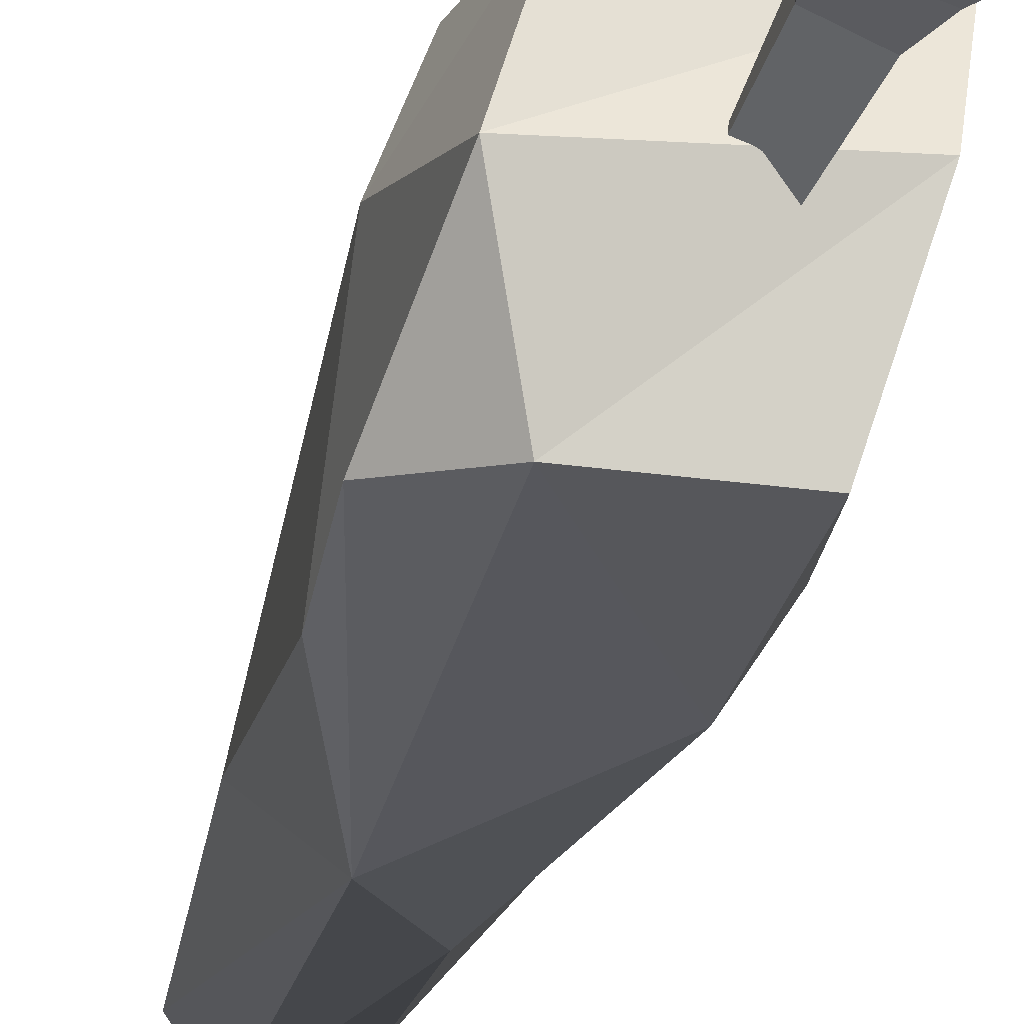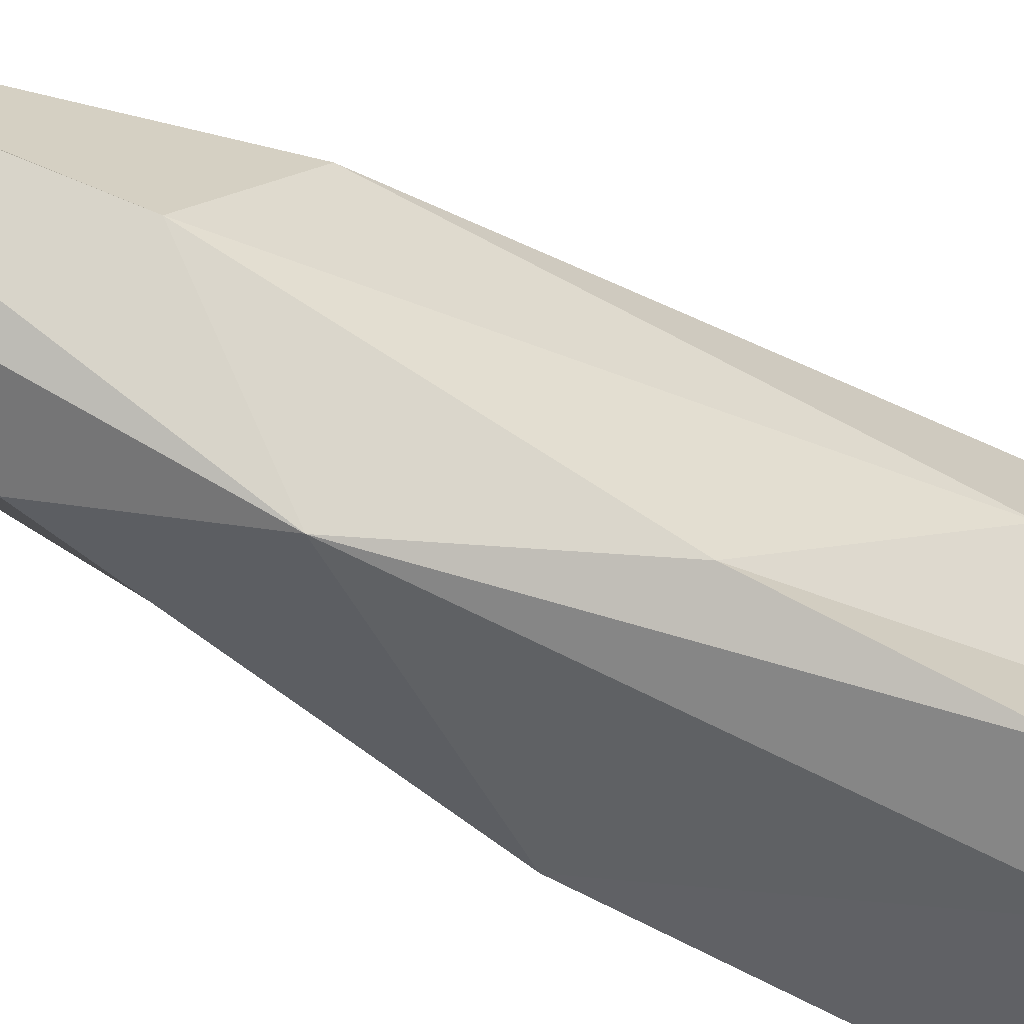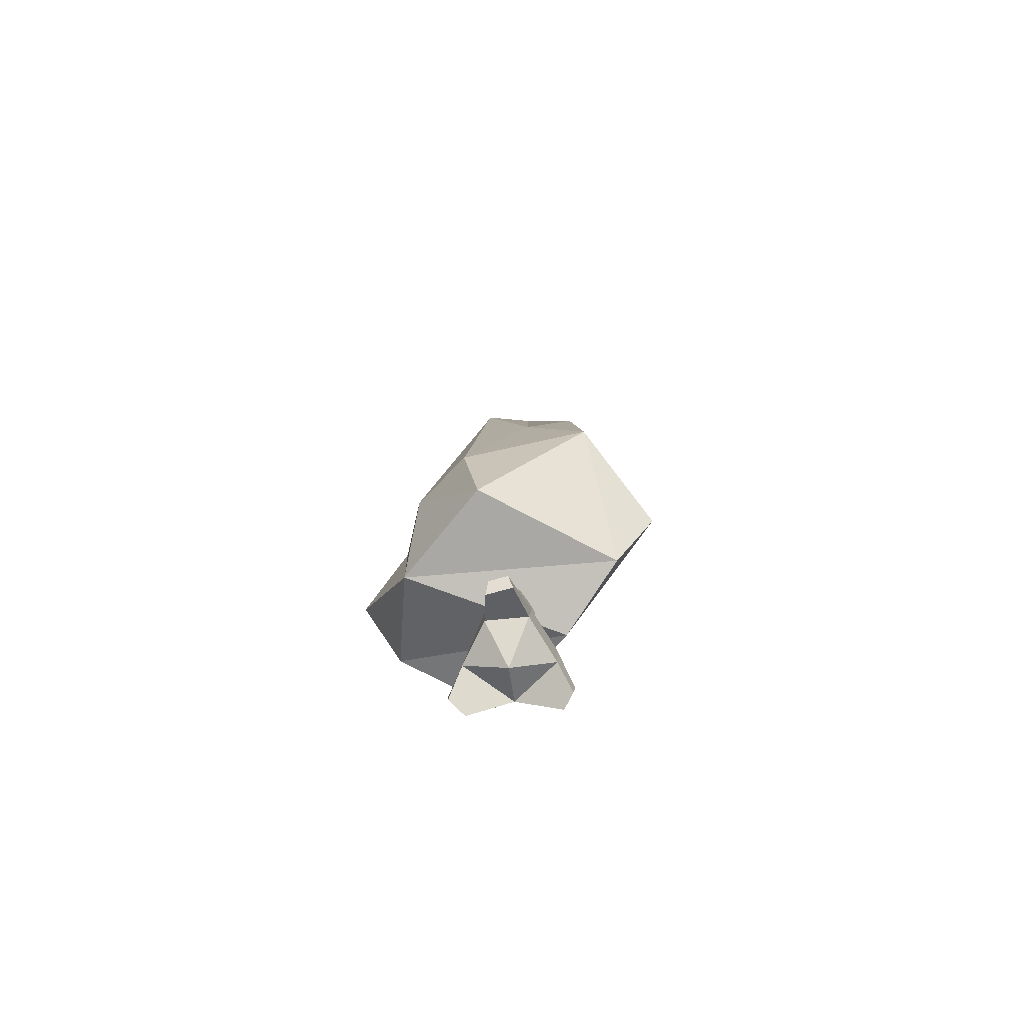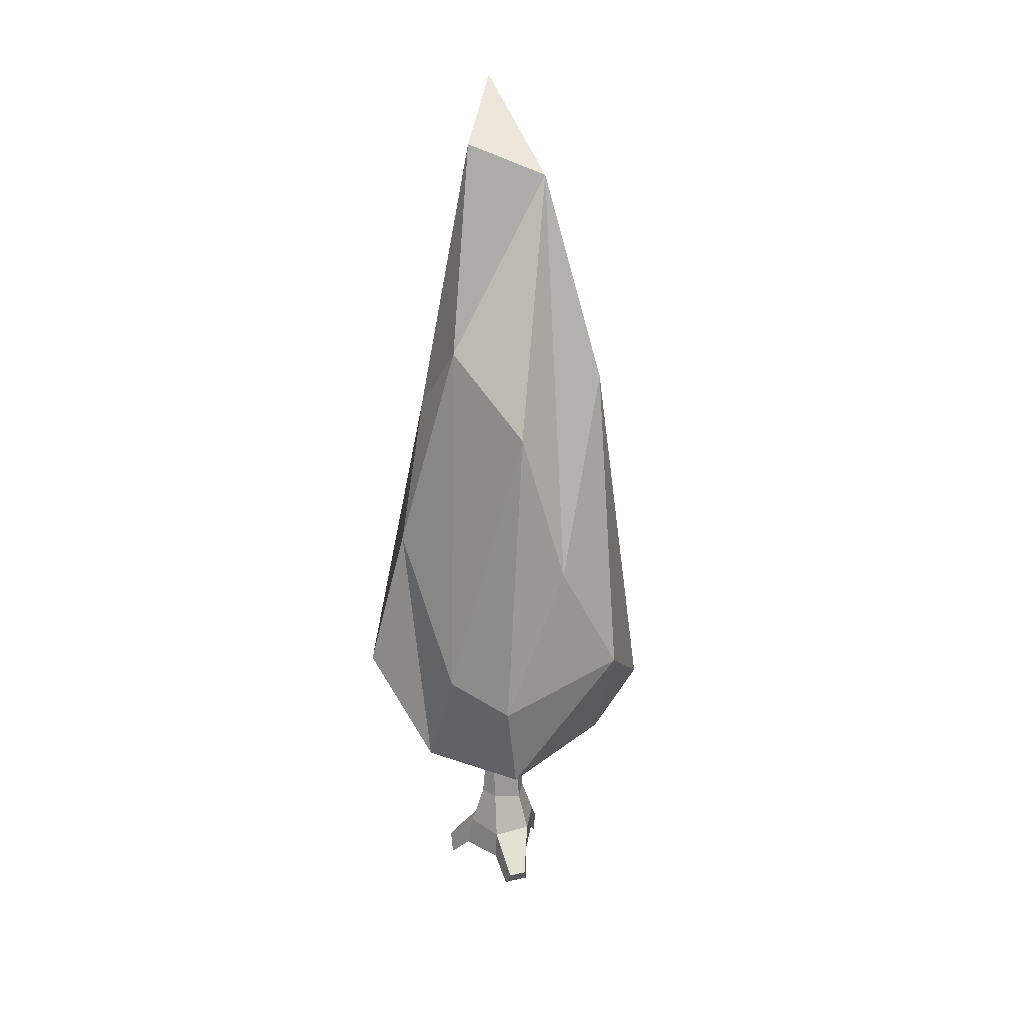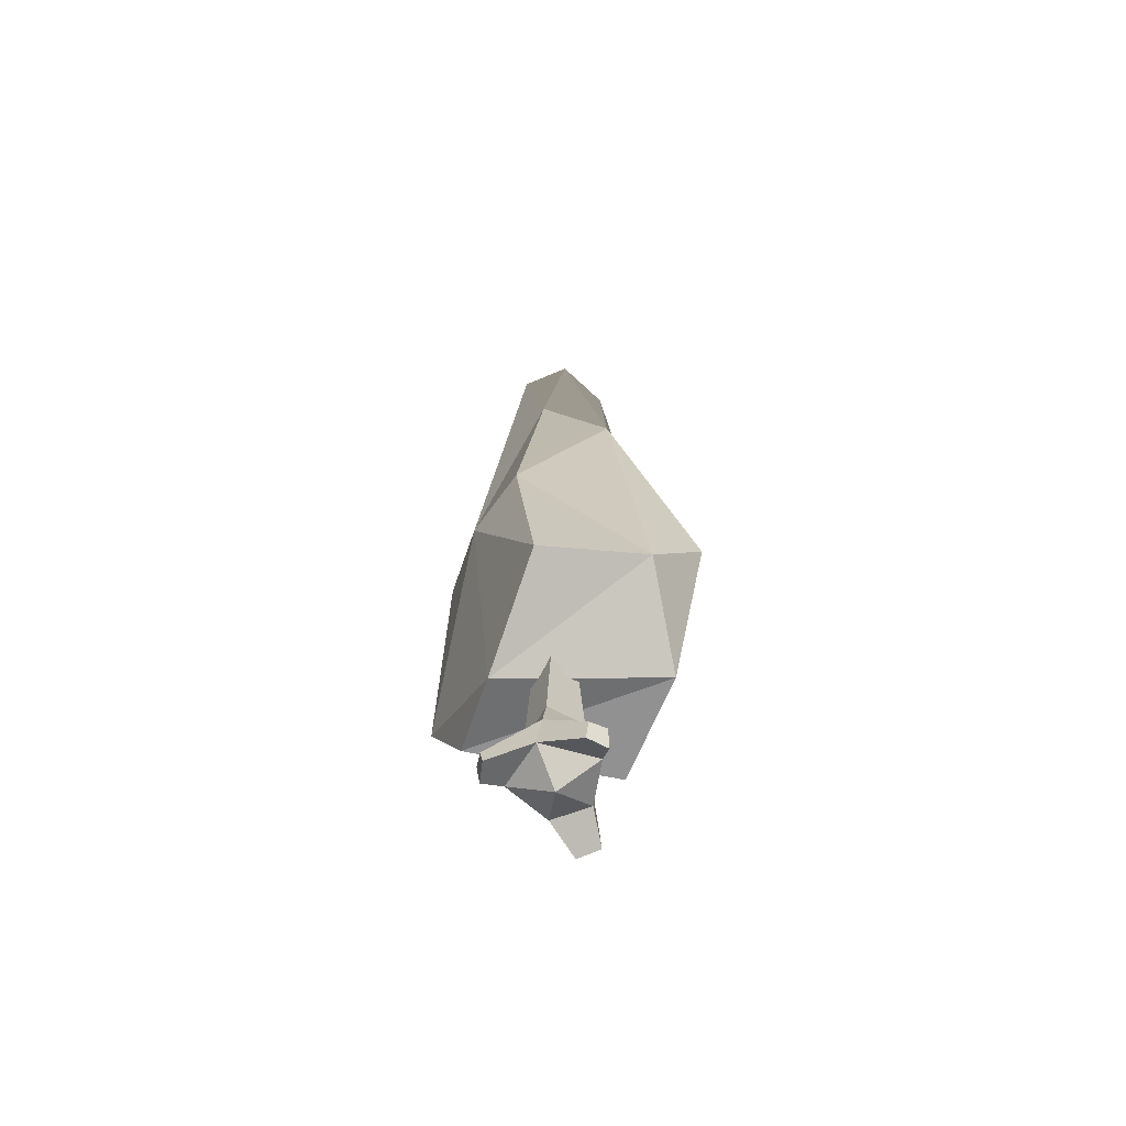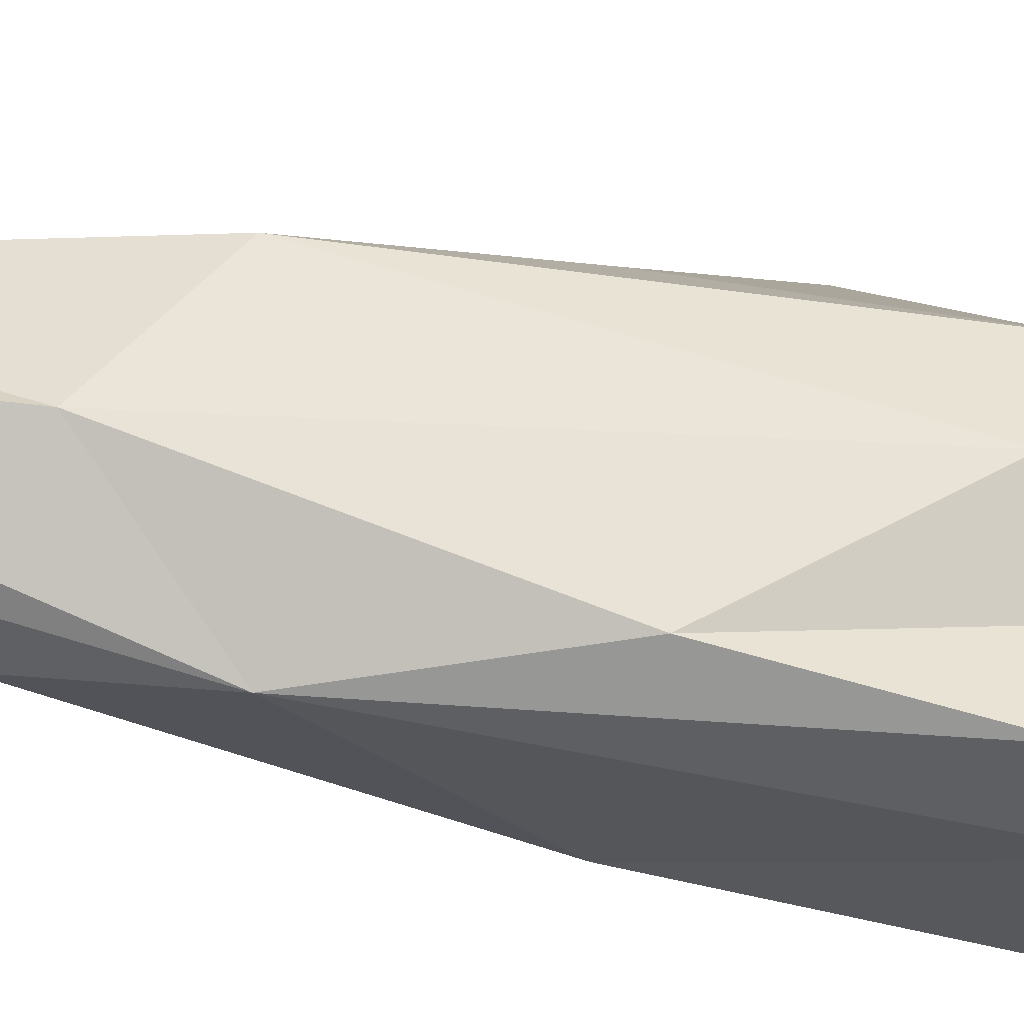
<metadata>
{"format":"obj","ext":"obj","renderer":"f3d","projection":"perspective","resolution":1024,"background":"white","views":[{"elev":-31.7,"azim":-16.1,"up":"+Z"},{"elev":-46.6,"azim":-124.6,"up":"+Z"},{"elev":-77.3,"azim":-23.8,"up":"+Y"},{"elev":24.4,"azim":-47.0,"up":"+Y"},{"elev":-64.1,"azim":172.7,"up":"+Y"},{"elev":-26.2,"azim":-110.0,"up":"+Z"}]}
</metadata>
<code>
v 20.13 -7.632 -1.071
v 8.181 -10.27 -28.89
v -24.19 -8.248 -22.51
v -23.35 -8.084 4.246
v -3.218 -7.626 15.37
v -14.07 110.1 -8.717
v -4.195 110.1 2.103
v -3.366 -21.7 -9.978
v 0.1334 110.1 -21.78
v 8.062 110.1 -4.678
v 5.486 10.76 -29.27
v -21.75 10.92 -20.05
v -23.18 10.27 5.219
v -1.235 10.41 14.65
v 19.63 10.39 0.2515
v 2.851 36.52 -22.01
v -17.6 37.46 -13.36
v -16.33 36.02 -2.604
v -1.511 33.65 6.837
v 11.73 33.55 -2.188
v -29.58 -20.06 20.1
v -18.08 -18.04 28.84
v -22.09 -10.16 31.45
v -30.32 -11.54 25.12
v 32.38 -19.93 -9.044
v 32.3 -17.87 -20.23
v 33.72 -8.191 -18.62
v 34.38 -7.685 -10.05
v -13.54 -23.29 -42.1
v -25.15 -23.22 -37.61
v -24.28 -9.621 -40.26
v -14.68 -9.689 -42.96
v -71.85 157.3 11.05
v -43.38 332.6 47.97
v -58.98 142.9 49.97
v -61.65 243.2 -43.52
v -48.68 377.9 -6.112
v -24.54 239.2 66.81
v -34 507.4 -5.87
v -47.79 86.87 46.74
v -65.23 88.95 -17.19
v -28.43 326.8 -56.39
v -75.82 151.1 -61.85
v 2.802 174.2 88.18
v -7.985 544.1 -13.08
v -6.504 490.1 32.04
v 41.18 88.07 40.79
v 11.06 364.7 63.45
v -45.98 117 -72.79
v 9.924 380.4 -43.54
v 32.05 80.79 -8.871
v 57.6 134.1 61.6
v 16.36 109.2 -74.03
v 54.93 234.3 21.3
v 26.52 228.3 -60.65
v 19.76 489.3 -18.18
v 46.72 219.5 -26.56
f 2 1 8
f 3 2 8
f 4 3 8
f 1 5 8
f 11 12 17 16
f 12 13 18 17
f 13 14 19 18
f 14 15 20 19
f 15 11 16 20
f 29 30 31 32
f 3 4 13 12
f 21 22 23 24
f 5 1 15 14
f 25 26 27 28
f 16 17 6 9
f 17 18 6
f 18 19 7 6
f 19 20 10 7
f 20 16 9 10
f 22 21 4 5
f 5 14 23 22
f 14 13 24 23
f 13 4 21 24
f 1 2 26 25
f 2 11 27 26
f 11 15 28 27
f 15 1 25 28
f 2 3 30 29
f 3 12 31 30
f 12 11 32 31
f 11 2 29 32
f 5 4 8
f 33 34 37
f 37 36 33
f 33 35 34
f 35 38 34
f 37 34 46
f 38 46 34
f 46 39 37
f 36 43 41
f 36 41 33
f 35 44 38
f 37 39 42
f 37 42 36
f 33 40 35
f 39 45 42
f 42 43 36
f 41 40 33
f 40 44 35
f 46 45 39
f 43 49 41
f 40 41 47
f 40 47 44
f 44 48 38
f 38 48 46
f 41 51 47
f 44 47 52
f 44 52 48
f 45 50 42
f 42 49 43
f 41 49 51
f 49 53 51
f 45 56 50
f 47 51 52
f 46 56 45
f 42 55 49
f 49 55 53
f 52 54 48
f 48 54 46
f 50 55 42
f 50 57 55
f 53 57 51
f 51 57 52
f 46 54 56
f 50 56 57
f 55 57 53
f 52 57 54
f 54 57 56

</code>
